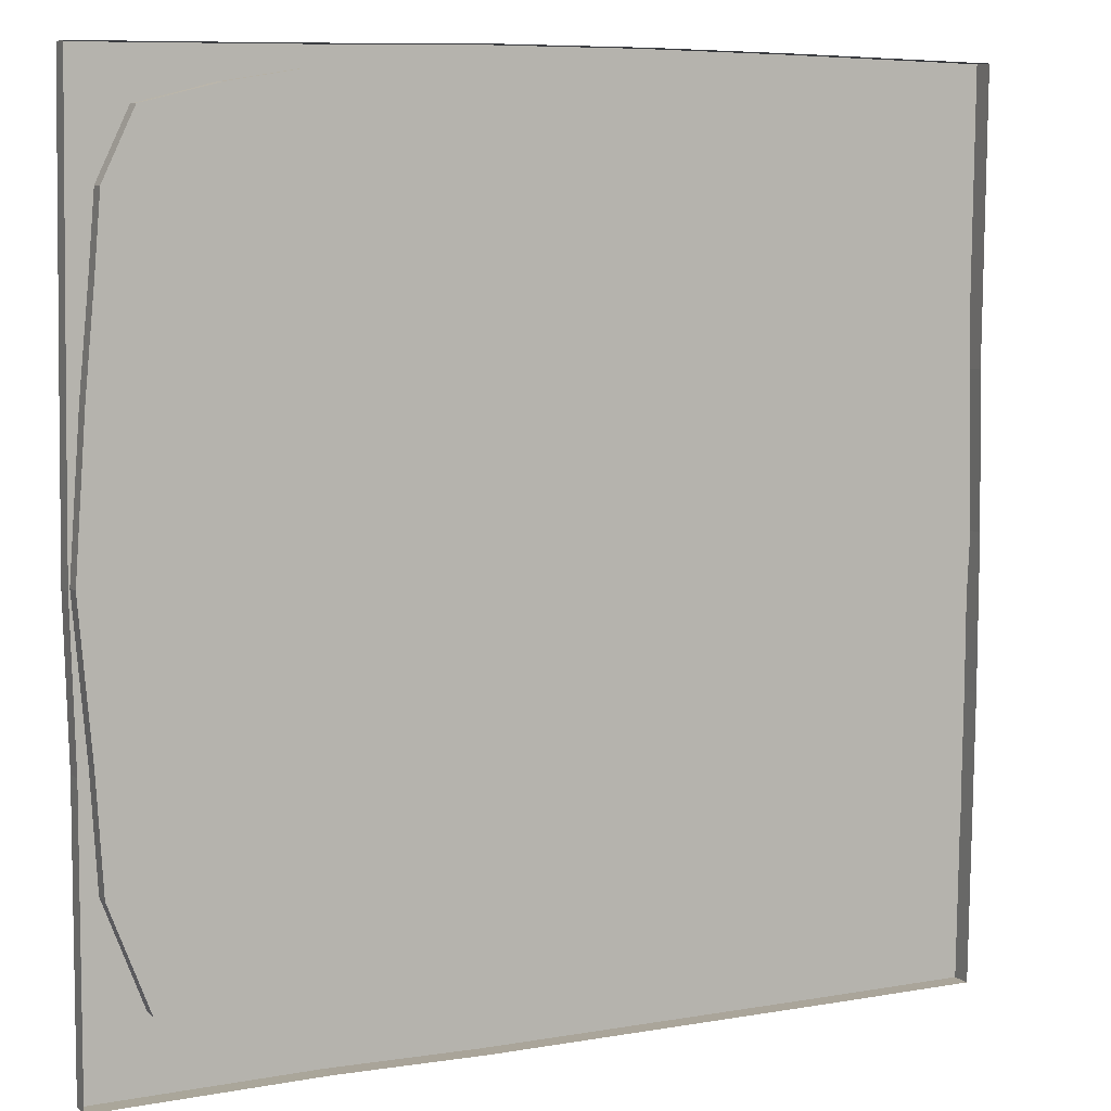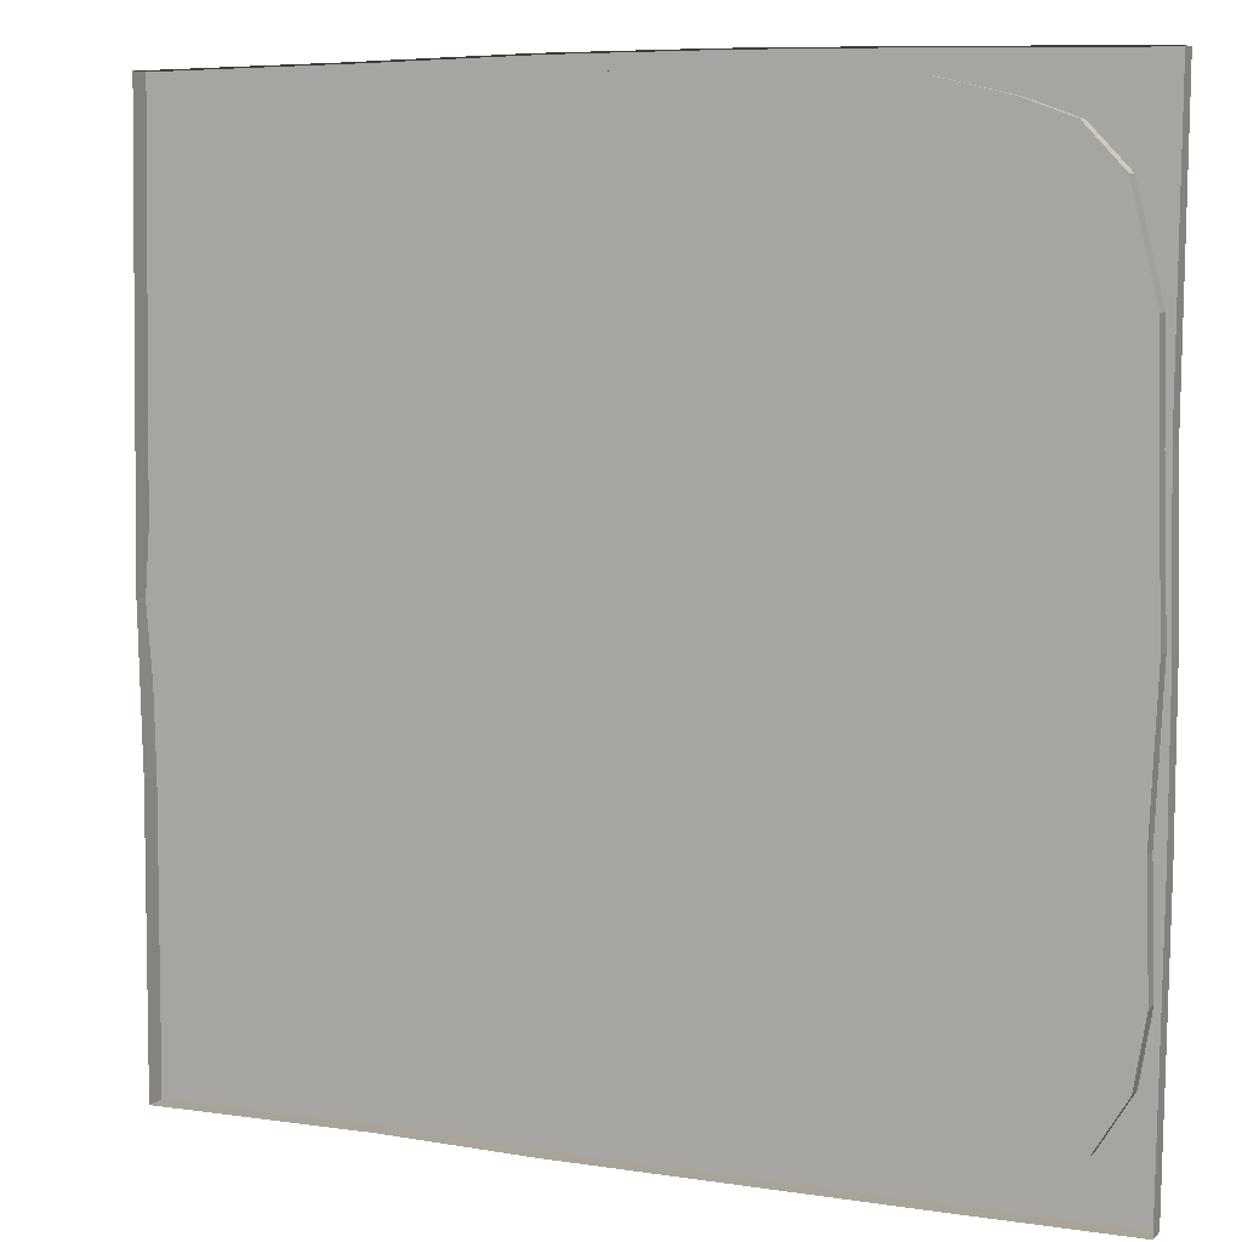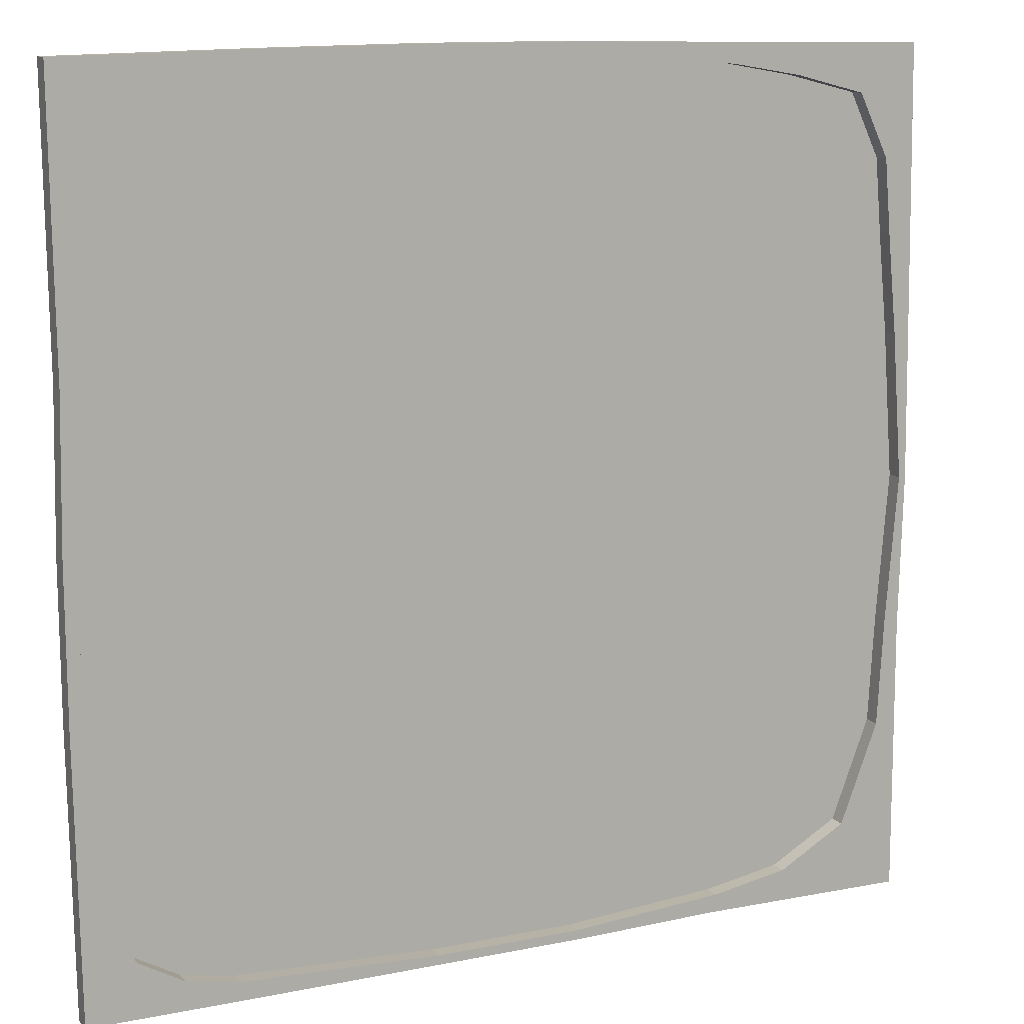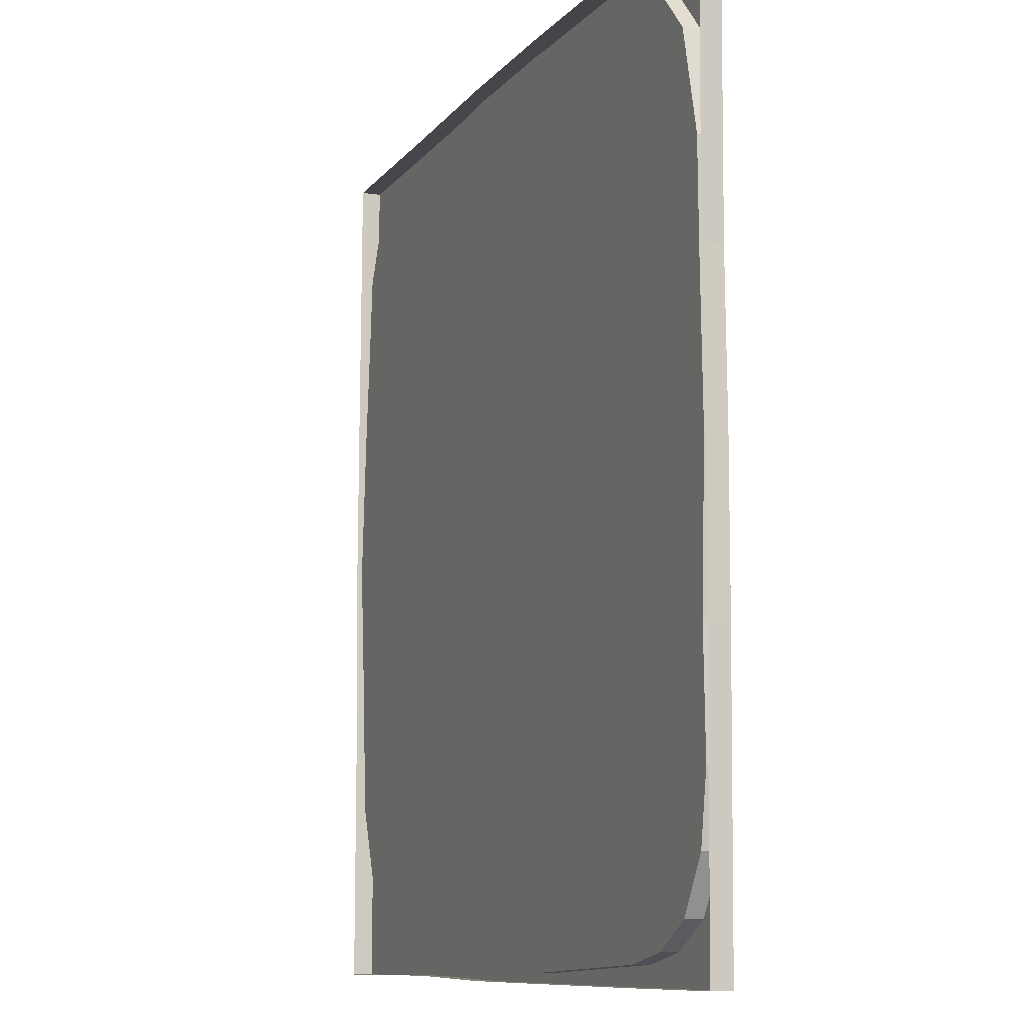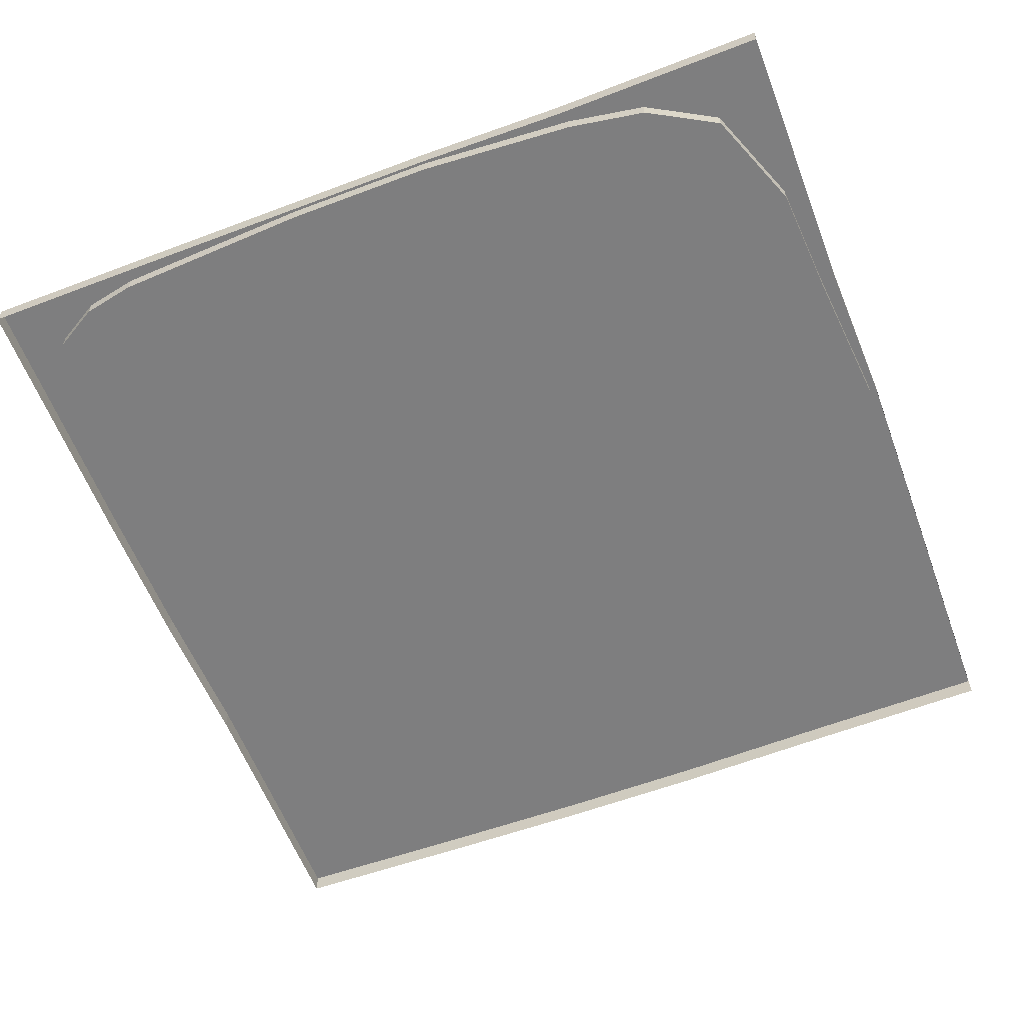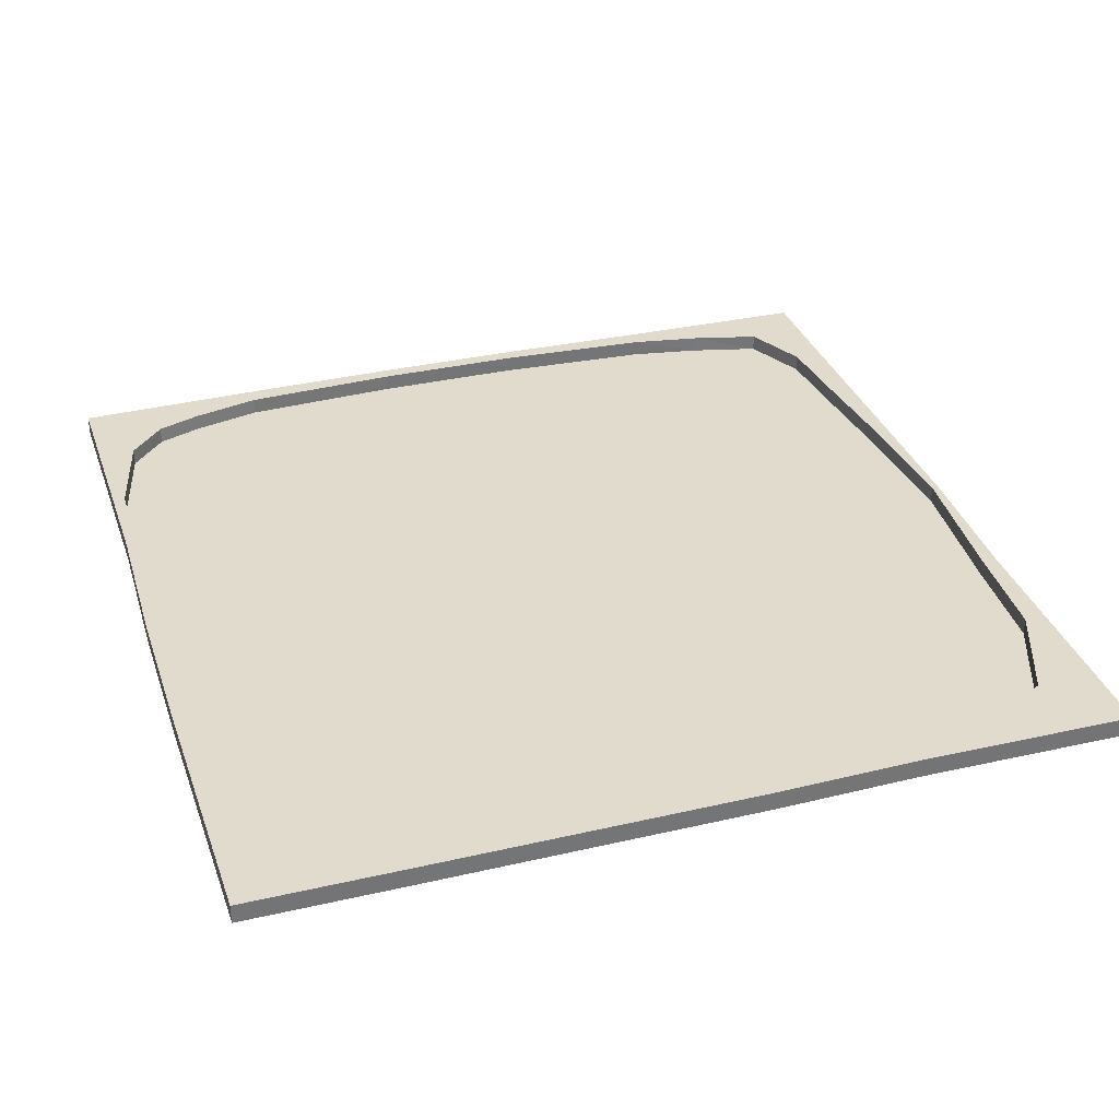
<metadata>
{"format":"obj","ext":"obj","renderer":"f3d","projection":"perspective","resolution":1024,"background":"white","views":[{"elev":7.6,"azim":-26.0,"up":"+Z"},{"elev":7.1,"azim":24.0,"up":"+Z"},{"elev":12.2,"azim":154.3,"up":"+Z"},{"elev":-9.5,"azim":68.4,"up":"+Z"},{"elev":-59.4,"azim":-158.8,"up":"+Y"},{"elev":33.9,"azim":162.5,"up":"+Y"}]}
</metadata>
<code>
v  4.908 0 -0
v  4.903 0 -1.744
v  4.903 0.2272 -1.744
v  4.908 0.2272 -0
v  4.856 0 -4.958
v  4.856 0.2272 -4.958
v  3.075 0 -4.963
v  3.075 0.2272 -4.963
v  0.8854 0 -4.963
v  0.8854 0.2272 -4.963
v  -0.8854 0 -4.963
v  -0.8854 0.2272 -4.963
v  -2.58 0 -4.931
v  -2.58 0.2272 -4.931
v  -5.066 0 -4.952
v  -5.066 0.2272 -4.952
v  -5.053 0 -1.744
v  -5.053 0.2272 -1.744
v  -5.099 0 -0
v  -5.099 0.2272 -0
v  -5.075 0 1.744
v  -5.075 0.2272 1.744
v  -5.026 0 4.958
v  -5.026 0.2272 4.958
v  -2.789 0 4.985
v  -2.789 0.2272 4.985
v  -0.8854 0 5.021
v  -0.8854 0.2272 5.021
v  0.8854 0 5.021
v  0.8854 0.2272 5.021
v  2.608 0 4.996
v  2.608 0.2272 4.996
v  4.905 0 4.946
v  4.905 0.2272 4.946
v  4.871 0 1.744
v  4.871 0.2272 1.744
v  4.726 0.0339 -1.686
v  4.766 0.0339 -2.991
v  4.64 0.0339 -3.744
v  4.755 0.0339 1.686
v  4.277 0.0339 -4.337
v  3.762 0.0339 -4.629
v  0.8558 0.0339 -4.853
v  3.152 0.0339 -4.749
v  -0.8558 0.0339 -4.853
v  -2.663 0.0339 -4.723
v  -4.361 0.0339 -4.115
v  -3.56 0.0339 -4.568
v  4.457 0.0339 3.934
v  -4.806 0.0339 -2.942
v  -4.879 0.0339 -1.686
v  -4.891 0.0339 1.686
v  -5.017 0.0339 -0
v  -4.777 0.0339 2.838
v  -4.703 0.0339 3.679
v  -4.351 0.0339 4.414
v  -3.515 0.0339 4.622
v  -2.703 0.0339 4.76
v  0.8558 0.0339 4.853
v  -0.8558 0.0339 4.853
v  2.713 0.0339 4.764
v  3.511 0.0339 4.571
v  4.035 0.0339 4.38
v  4.737 0.0339 2.81
v  4.805 0.0339 -0
v  4.726 0.2272 -1.686
v  4.805 0.2272 -0
v  4.766 0.2272 -2.991
v  3.762 0.2272 -4.629
v  4.277 0.2272 -4.337
v  0.8558 0.2272 -4.853
v  3.152 0.2272 -4.749
v  -0.8558 0.2272 -4.853
v  -2.663 0.2272 -4.723
v  -3.56 0.2272 -4.568
v  -4.806 0.2272 -2.942
v  -4.361 0.2272 -4.115
v  -5.017 0.2272 -0
v  -4.879 0.2272 -1.686
v  -4.891 0.2272 1.686
v  -4.777 0.2272 2.838
v  -3.535 0.2272 4.622
v  -4.351 0.2272 4.414
v  -0.8558 0.2272 4.853
v  -2.703 0.2272 4.76
v  0.8558 0.2272 4.853
v  2.713 0.2272 4.764
v  3.511 0.2272 4.571
v  4.737 0.2272 2.81
v  4.457 0.2272 3.934
v  4.755 0.2272 1.686
v  4.035 0.2272 4.38
v  -4.703 0.2272 3.679
v  4.64 0.2272 -3.744
g pond
f 1 2 3 4
f 2 5 6 3
f 5 7 8 6
f 7 9 10 8
f 9 11 12 10
f 11 13 14 12
f 13 15 16 14
f 15 17 18 16
f 17 19 20 18
f 19 21 22 20
f 21 23 24 22
f 23 25 26 24
f 25 27 28 26
f 27 29 30 28
f 29 31 32 30
f 31 33 34 32
f 33 35 36 34
f 35 1 4 36
f 37 38 39 40
f 39 41 42 43
f 42 44 43
f 43 45 46 47
f 46 48 47
f 39 43 47 49
f 47 50 51 52
f 51 53 52
f 54 55 56 52
f 47 52 56 49
f 56 57 58 59
f 58 60 59
f 59 61 62 49
f 62 63 49
f 56 59 49
f 49 64 40 39
f 65 37 40
f 4 3 66 67
f 3 6 68 66
f 6 69 70
f 8 10 71 72
f 10 12 73 71
f 12 14 74 73
f 14 16 75 74
f 16 76 77
f 18 20 78 79
f 20 22 80 78
f 22 24 81 80
f 24 82 83
f 26 28 84 85
f 28 30 86 84
f 30 32 87 86
f 32 34 88 87
f 34 89 90
f 36 4 67 91
f 67 66 37 65
f 68 38 37 66
f 69 42 41 70
f 72 71 43 44
f 71 73 45 43
f 73 74 46 45
f 75 48 46 74
f 76 50 47 77
f 79 78 53 51
f 78 80 52 53
f 81 54 52 80
f 82 57 56 83
f 85 84 60 58
f 84 86 59 60
f 86 87 61 59
f 88 62 61 87
f 89 64 49 90
f 91 67 65 40
f 92 63 62 88
f 34 92 88
f 93 55 54 81
f 24 93 81
f 94 39 38 68
f 6 94 68
f 90 49 63 92
f 34 90 92
f 91 40 64 89
f 70 41 39 94
f 6 70 94
f 72 44 42 69
f 6 8 72 69
f 77 47 48 75
f 16 77 75
f 79 51 50 76
f 83 56 55 93
f 85 58 57 82
f 24 26 85 82
f 24 83 93
f 34 36 91 89
f 16 18 79 76

</code>
